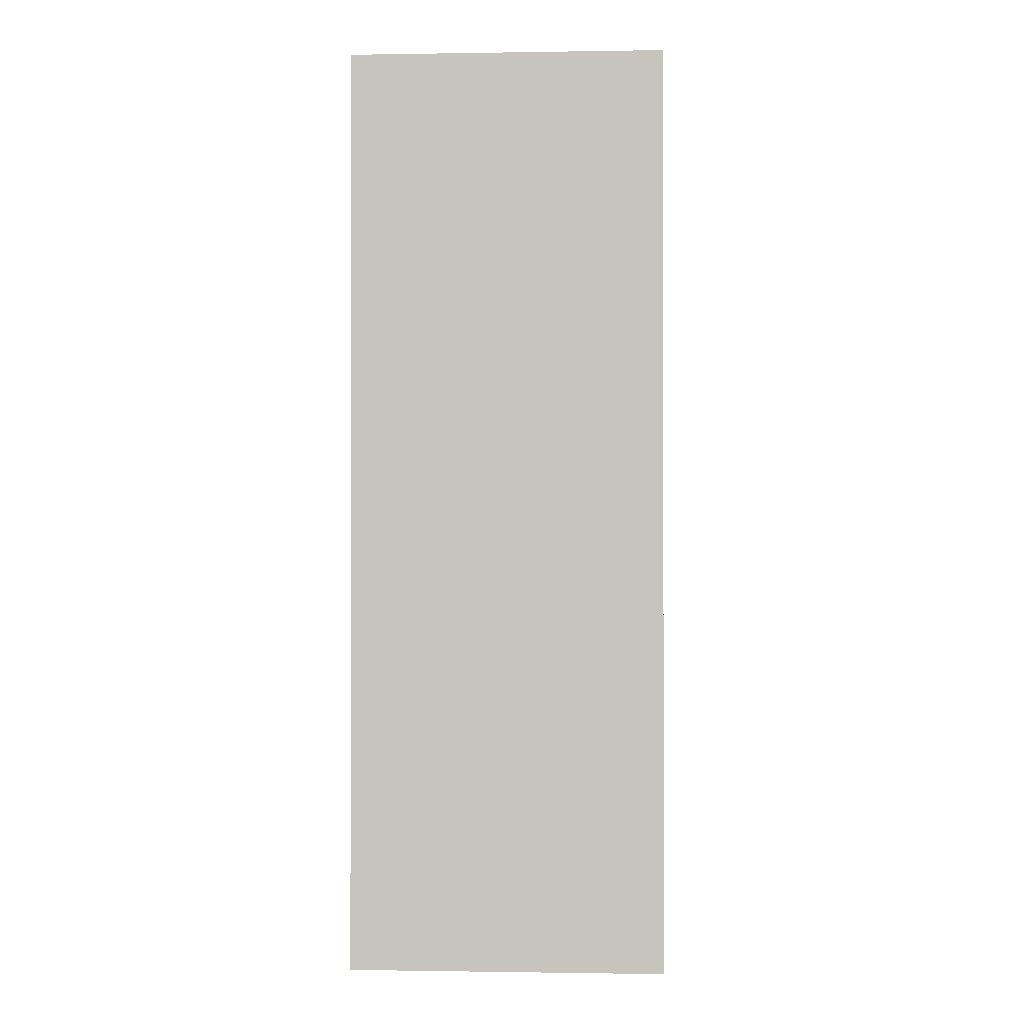
<metadata>
{"format":"obj","ext":"obj","renderer":"f3d","projection":"perspective","resolution":1024,"background":"white","views":[{"elev":-0.7,"azim":-176.7,"up":"+Y"}]}
</metadata>
<code>
g building20
v -8 0 5
v -8 0 -5
v -8 47 5
v -8 47 -5
v -5 8 5
v -5 8 4
v -5 11 5
v -5 11 4
v -5 13 5
v -5 13 4
v -5 16 5
v -5 16 4
v -5 18 5
v -5 18 4
v -5 21 5
v -5 21 4
v -5 23 5
v -5 23 4
v -5 26 5
v -5 26 4
v -5 28 5
v -5 28 4
v -5 31 5
v -5 31 4
v -5 33 5
v -5 33 4
v -5 36 5
v -5 36 4
v -5 38 5
v -5 38 4
v -5 41 5
v -5 41 4
v -5 43 5
v -5 43 4
v -5 46 5
v -5 46 4
v -2 8 5
v -2 8 4
v -2 11 5
v -2 11 4
v -2 13 5
v -2 13 4
v -2 16 5
v -2 16 4
v -2 18 5
v -2 18 4
v -2 21 5
v -2 21 4
v -2 23 5
v -2 23 4
v -2 26 5
v -2 26 4
v -2 28 5
v -2 28 4
v -2 31 5
v -2 31 4
v -2 33 5
v -2 33 4
v -2 36 5
v -2 36 4
v -2 38 5
v -2 38 4
v -2 41 5
v -2 41 4
v -2 43 5
v -2 43 4
v -2 46 5
v -2 46 4
v 1 8 5
v 1 8 4
v 1 11 5
v 1 11 4
v 1 13 5
v 1 13 4
v 1 16 5
v 1 16 4
v 1 18 5
v 1 18 4
v 1 21 5
v 1 21 4
v 1 23 5
v 1 23 4
v 1 26 5
v 1 26 4
v 1 28 5
v 1 28 4
v 1 31 5
v 1 31 4
v 1 33 5
v 1 33 4
v 1 36 5
v 1 36 4
v 1 38 5
v 1 38 4
v 1 41 5
v 1 41 4
v 1 43 5
v 1 43 4
v 1 46 5
v 1 46 4
v 2 2 5
v 2 2 4
v 2 6 5
v 2 6 4
v 4 8 5
v 4 8 4
v 4 11 5
v 4 11 4
v 4 13 5
v 4 13 4
v 4 16 5
v 4 16 4
v 4 18 5
v 4 18 4
v 4 21 5
v 4 21 4
v 4 23 5
v 4 23 4
v 4 26 5
v 4 26 4
v 4 28 5
v 4 28 4
v 4 31 5
v 4 31 4
v 4 33 5
v 4 33 4
v 4 36 5
v 4 36 4
v 4 38 5
v 4 38 4
v 4 41 5
v 4 41 4
v 4 43 5
v 4 43 4
v 4 46 5
v 4 46 4
v 7 8 5
v 7 8 4
v 7 11 5
v 7 11 4
v 7 13 5
v 7 13 4
v 7 16 5
v 7 16 4
v 7 18 5
v 7 18 4
v 7 21 5
v 7 21 4
v 7 23 5
v 7 23 4
v 7 26 5
v 7 26 4
v 7 28 5
v 7 28 4
v 7 31 5
v 7 31 4
v 7 33 5
v 7 33 4
v 7 36 5
v 7 36 4
v 7 38 5
v 7 38 4
v 7 41 5
v 7 41 4
v 7 43 5
v 7 43 4
v 7 46 5
v 7 46 4
v -7 8 5
v -7 8 4
v -7 11 5
v -7 11 4
v -7 13 5
v -7 13 4
v -7 16 5
v -7 16 4
v -7 18 5
v -7 18 4
v -7 21 5
v -7 21 4
v -7 23 5
v -7 23 4
v -7 26 5
v -7 26 4
v -7 28 5
v -7 28 4
v -7 31 5
v -7 31 4
v -7 33 5
v -7 33 4
v -7 36 5
v -7 36 4
v -7 38 5
v -7 38 4
v -7 41 5
v -7 41 4
v -7 43 5
v -7 43 4
v -7 46 5
v -7 46 4
v -4 8 5
v -4 8 4
v -4 11 5
v -4 11 4
v -4 13 5
v -4 13 4
v -4 16 5
v -4 16 4
v -4 18 5
v -4 18 4
v -4 21 5
v -4 21 4
v -4 23 5
v -4 23 4
v -4 26 5
v -4 26 4
v -4 28 5
v -4 28 4
v -4 31 5
v -4 31 4
v -4 33 5
v -4 33 4
v -4 36 5
v -4 36 4
v -4 38 5
v -4 38 4
v -4 41 5
v -4 41 4
v -4 43 5
v -4 43 4
v -4 46 5
v -4 46 4
v -3 2 5
v -3 2 4
v -3 6 5
v -3 6 4
v -1 8 5
v -1 8 4
v -1 11 5
v -1 11 4
v -1 13 5
v -1 13 4
v -1 16 5
v -1 16 4
v -1 18 5
v -1 18 4
v -1 21 5
v -1 21 4
v -1 23 5
v -1 23 4
v -1 26 5
v -1 26 4
v -1 28 5
v -1 28 4
v -1 31 5
v -1 31 4
v -1 33 5
v -1 33 4
v -1 36 5
v -1 36 4
v -1 38 5
v -1 38 4
v -1 41 5
v -1 41 4
v -1 43 5
v -1 43 4
v -1 46 5
v -1 46 4
v 2 8 5
v 2 8 4
v 2 11 5
v 2 11 4
v 2 13 5
v 2 13 4
v 2 16 5
v 2 16 4
v 2 18 5
v 2 18 4
v 2 21 5
v 2 21 4
v 2 23 5
v 2 23 4
v 2 26 5
v 2 26 4
v 2 28 5
v 2 28 4
v 2 31 5
v 2 31 4
v 2 33 5
v 2 33 4
v 2 36 5
v 2 36 4
v 2 38 5
v 2 38 4
v 2 41 5
v 2 41 4
v 2 43 5
v 2 43 4
v 2 46 5
v 2 46 4
v 5 8 5
v 5 8 4
v 5 11 5
v 5 11 4
v 5 13 5
v 5 13 4
v 5 16 5
v 5 16 4
v 5 18 5
v 5 18 4
v 5 21 5
v 5 21 4
v 5 23 5
v 5 23 4
v 5 26 5
v 5 26 4
v 5 28 5
v 5 28 4
v 5 31 5
v 5 31 4
v 5 33 5
v 5 33 4
v 5 36 5
v 5 36 4
v 5 38 5
v 5 38 4
v 5 41 5
v 5 41 4
v 5 43 5
v 5 43 4
v 5 46 5
v 5 46 4
v 8 0 5
v 8 0 -5
v 8 47 5
v 8 47 -5
v -8 0 5
v -8 47 5
v -7 8 5
v -7 11 5
v -7 13 5
v -7 16 5
v -7 18 5
v -7 21 5
v -7 23 5
v -7 26 5
v -7 28 5
v -7 31 5
v -7 33 5
v -7 36 5
v -7 38 5
v -7 41 5
v -7 43 5
v -7 46 5
v -5 8 5
v -5 11 5
v -5 13 5
v -5 16 5
v -5 18 5
v -5 21 5
v -5 23 5
v -5 26 5
v -5 28 5
v -5 31 5
v -5 33 5
v -5 36 5
v -5 38 5
v -5 41 5
v -5 43 5
v -5 46 5
v -4 8 5
v -4 11 5
v -4 13 5
v -4 16 5
v -4 18 5
v -4 21 5
v -4 23 5
v -4 26 5
v -4 28 5
v -4 31 5
v -4 33 5
v -4 36 5
v -4 38 5
v -4 41 5
v -4 43 5
v -4 46 5
v -3 1 5
v -3 2 5
v -3 6 5
v -2 8 5
v -2 11 5
v -2 13 5
v -2 16 5
v -2 18 5
v -2 21 5
v -2 23 5
v -2 26 5
v -2 28 5
v -2 31 5
v -2 33 5
v -2 36 5
v -2 38 5
v -2 41 5
v -2 43 5
v -2 46 5
v -1 8 5
v -1 11 5
v -1 13 5
v -1 16 5
v -1 18 5
v -1 21 5
v -1 23 5
v -1 26 5
v -1 28 5
v -1 31 5
v -1 33 5
v -1 36 5
v -1 38 5
v -1 41 5
v -1 43 5
v -1 46 5
v 1 8 5
v 1 11 5
v 1 13 5
v 1 16 5
v 1 18 5
v 1 21 5
v 1 23 5
v 1 26 5
v 1 28 5
v 1 31 5
v 1 33 5
v 1 36 5
v 1 38 5
v 1 41 5
v 1 43 5
v 1 46 5
v 2 1 5
v 2 2 5
v 2 6 5
v 2 8 5
v 2 11 5
v 2 13 5
v 2 16 5
v 2 18 5
v 2 21 5
v 2 23 5
v 2 26 5
v 2 28 5
v 2 31 5
v 2 33 5
v 2 36 5
v 2 38 5
v 2 41 5
v 2 43 5
v 2 46 5
v 4 8 5
v 4 11 5
v 4 13 5
v 4 16 5
v 4 18 5
v 4 21 5
v 4 23 5
v 4 26 5
v 4 28 5
v 4 31 5
v 4 33 5
v 4 36 5
v 4 38 5
v 4 41 5
v 4 43 5
v 4 46 5
v 5 8 5
v 5 11 5
v 5 13 5
v 5 16 5
v 5 18 5
v 5 21 5
v 5 23 5
v 5 26 5
v 5 28 5
v 5 31 5
v 5 33 5
v 5 36 5
v 5 38 5
v 5 41 5
v 5 43 5
v 5 46 5
v 7 8 5
v 7 11 5
v 7 13 5
v 7 16 5
v 7 18 5
v 7 21 5
v 7 23 5
v 7 26 5
v 7 28 5
v 7 31 5
v 7 33 5
v 7 36 5
v 7 38 5
v 7 41 5
v 7 43 5
v 7 46 5
v 8 0 5
v 8 47 5
v -7 8 4
v -7 11 4
v -7 13 4
v -7 16 4
v -7 18 4
v -7 21 4
v -7 23 4
v -7 26 4
v -7 28 4
v -7 31 4
v -7 33 4
v -7 36 4
v -7 38 4
v -7 41 4
v -7 43 4
v -7 46 4
v -5 8 4
v -5 11 4
v -5 13 4
v -5 16 4
v -5 18 4
v -5 21 4
v -5 23 4
v -5 26 4
v -5 28 4
v -5 31 4
v -5 33 4
v -5 36 4
v -5 38 4
v -5 41 4
v -5 43 4
v -5 46 4
v -4 8 4
v -4 11 4
v -4 13 4
v -4 16 4
v -4 18 4
v -4 21 4
v -4 23 4
v -4 26 4
v -4 28 4
v -4 31 4
v -4 33 4
v -4 36 4
v -4 38 4
v -4 41 4
v -4 43 4
v -4 46 4
v -3 2 4
v -3 6 4
v -2 8 4
v -2 11 4
v -2 13 4
v -2 16 4
v -2 18 4
v -2 21 4
v -2 23 4
v -2 26 4
v -2 28 4
v -2 31 4
v -2 33 4
v -2 36 4
v -2 38 4
v -2 41 4
v -2 43 4
v -2 46 4
v -1 8 4
v -1 11 4
v -1 13 4
v -1 16 4
v -1 18 4
v -1 21 4
v -1 23 4
v -1 26 4
v -1 28 4
v -1 31 4
v -1 33 4
v -1 36 4
v -1 38 4
v -1 41 4
v -1 43 4
v -1 46 4
v 1 8 4
v 1 11 4
v 1 13 4
v 1 16 4
v 1 18 4
v 1 21 4
v 1 23 4
v 1 26 4
v 1 28 4
v 1 31 4
v 1 33 4
v 1 36 4
v 1 38 4
v 1 41 4
v 1 43 4
v 1 46 4
v 2 2 4
v 2 6 4
v 2 8 4
v 2 11 4
v 2 13 4
v 2 16 4
v 2 18 4
v 2 21 4
v 2 23 4
v 2 26 4
v 2 28 4
v 2 31 4
v 2 33 4
v 2 36 4
v 2 38 4
v 2 41 4
v 2 43 4
v 2 46 4
v 4 8 4
v 4 11 4
v 4 13 4
v 4 16 4
v 4 18 4
v 4 21 4
v 4 23 4
v 4 26 4
v 4 28 4
v 4 31 4
v 4 33 4
v 4 36 4
v 4 38 4
v 4 41 4
v 4 43 4
v 4 46 4
v 5 8 4
v 5 11 4
v 5 13 4
v 5 16 4
v 5 18 4
v 5 21 4
v 5 23 4
v 5 26 4
v 5 28 4
v 5 31 4
v 5 33 4
v 5 36 4
v 5 38 4
v 5 41 4
v 5 43 4
v 5 46 4
v 7 8 4
v 7 11 4
v 7 13 4
v 7 16 4
v 7 18 4
v 7 21 4
v 7 23 4
v 7 26 4
v 7 28 4
v 7 31 4
v 7 33 4
v 7 36 4
v 7 38 4
v 7 41 4
v 7 43 4
v 7 46 4
v -8 0 -5
v -8 47 -5
v 8 0 -5
v 8 47 -5
v -8 0 5
v 8 0 5
v -8 0 -5
v 8 0 -5
v -3 6 5
v 2 6 5
v -3 6 4
v 2 6 4
v -7 11 5
v -5 11 5
v -4 11 5
v -2 11 5
v -1 11 5
v 1 11 5
v 2 11 5
v 4 11 5
v 5 11 5
v 7 11 5
v -7 11 4
v -5 11 4
v -4 11 4
v -2 11 4
v -1 11 4
v 1 11 4
v 2 11 4
v 4 11 4
v 5 11 4
v 7 11 4
v -7 16 5
v -5 16 5
v -4 16 5
v -2 16 5
v -1 16 5
v 1 16 5
v 2 16 5
v 4 16 5
v 5 16 5
v 7 16 5
v -7 16 4
v -5 16 4
v -4 16 4
v -2 16 4
v -1 16 4
v 1 16 4
v 2 16 4
v 4 16 4
v 5 16 4
v 7 16 4
v -7 21 5
v -5 21 5
v -4 21 5
v -2 21 5
v -1 21 5
v 1 21 5
v 2 21 5
v 4 21 5
v 5 21 5
v 7 21 5
v -7 21 4
v -5 21 4
v -4 21 4
v -2 21 4
v -1 21 4
v 1 21 4
v 2 21 4
v 4 21 4
v 5 21 4
v 7 21 4
v -7 26 5
v -5 26 5
v -4 26 5
v -2 26 5
v -1 26 5
v 1 26 5
v 2 26 5
v 4 26 5
v 5 26 5
v 7 26 5
v -7 26 4
v -5 26 4
v -4 26 4
v -2 26 4
v -1 26 4
v 1 26 4
v 2 26 4
v 4 26 4
v 5 26 4
v 7 26 4
v -7 31 5
v -5 31 5
v -4 31 5
v -2 31 5
v -1 31 5
v 1 31 5
v 2 31 5
v 4 31 5
v 5 31 5
v 7 31 5
v -7 31 4
v -5 31 4
v -4 31 4
v -2 31 4
v -1 31 4
v 1 31 4
v 2 31 4
v 4 31 4
v 5 31 4
v 7 31 4
v -7 36 5
v -5 36 5
v -4 36 5
v -2 36 5
v -1 36 5
v 1 36 5
v 2 36 5
v 4 36 5
v 5 36 5
v 7 36 5
v -7 36 4
v -5 36 4
v -4 36 4
v -2 36 4
v -1 36 4
v 1 36 4
v 2 36 4
v 4 36 4
v 5 36 4
v 7 36 4
v -7 41 5
v -5 41 5
v -4 41 5
v -2 41 5
v -1 41 5
v 1 41 5
v 2 41 5
v 4 41 5
v 5 41 5
v 7 41 5
v -7 41 4
v -5 41 4
v -4 41 4
v -2 41 4
v -1 41 4
v 1 41 4
v 2 41 4
v 4 41 4
v 5 41 4
v 7 41 4
v -7 46 5
v -5 46 5
v -4 46 5
v -2 46 5
v -1 46 5
v 1 46 5
v 2 46 5
v 4 46 5
v 5 46 5
v 7 46 5
v -7 46 4
v -5 46 4
v -4 46 4
v -2 46 4
v -1 46 4
v 1 46 4
v 2 46 4
v 4 46 4
v 5 46 4
v 7 46 4
v -3 2 5
v 2 2 5
v -3 2 4
v 2 2 4
v -7 8 5
v -5 8 5
v -4 8 5
v -2 8 5
v -1 8 5
v 1 8 5
v 2 8 5
v 4 8 5
v 5 8 5
v 7 8 5
v -7 8 4
v -5 8 4
v -4 8 4
v -2 8 4
v -1 8 4
v 1 8 4
v 2 8 4
v 4 8 4
v 5 8 4
v 7 8 4
v -7 13 5
v -5 13 5
v -4 13 5
v -2 13 5
v -1 13 5
v 1 13 5
v 2 13 5
v 4 13 5
v 5 13 5
v 7 13 5
v -7 13 4
v -5 13 4
v -4 13 4
v -2 13 4
v -1 13 4
v 1 13 4
v 2 13 4
v 4 13 4
v 5 13 4
v 7 13 4
v -7 18 5
v -5 18 5
v -4 18 5
v -2 18 5
v -1 18 5
v 1 18 5
v 2 18 5
v 4 18 5
v 5 18 5
v 7 18 5
v -7 18 4
v -5 18 4
v -4 18 4
v -2 18 4
v -1 18 4
v 1 18 4
v 2 18 4
v 4 18 4
v 5 18 4
v 7 18 4
v -7 23 5
v -5 23 5
v -4 23 5
v -2 23 5
v -1 23 5
v 1 23 5
v 2 23 5
v 4 23 5
v 5 23 5
v 7 23 5
v -7 23 4
v -5 23 4
v -4 23 4
v -2 23 4
v -1 23 4
v 1 23 4
v 2 23 4
v 4 23 4
v 5 23 4
v 7 23 4
v -7 28 5
v -5 28 5
v -4 28 5
v -2 28 5
v -1 28 5
v 1 28 5
v 2 28 5
v 4 28 5
v 5 28 5
v 7 28 5
v -7 28 4
v -5 28 4
v -4 28 4
v -2 28 4
v -1 28 4
v 1 28 4
v 2 28 4
v 4 28 4
v 5 28 4
v 7 28 4
v -7 33 5
v -5 33 5
v -4 33 5
v -2 33 5
v -1 33 5
v 1 33 5
v 2 33 5
v 4 33 5
v 5 33 5
v 7 33 5
v -7 33 4
v -5 33 4
v -4 33 4
v -2 33 4
v -1 33 4
v 1 33 4
v 2 33 4
v 4 33 4
v 5 33 4
v 7 33 4
v -7 38 5
v -5 38 5
v -4 38 5
v -2 38 5
v -1 38 5
v 1 38 5
v 2 38 5
v 4 38 5
v 5 38 5
v 7 38 5
v -7 38 4
v -5 38 4
v -4 38 4
v -2 38 4
v -1 38 4
v 1 38 4
v 2 38 4
v 4 38 4
v 5 38 4
v 7 38 4
v -7 43 5
v -5 43 5
v -4 43 5
v -2 43 5
v -1 43 5
v 1 43 5
v 2 43 5
v 4 43 5
v 5 43 5
v 7 43 5
v -7 43 4
v -5 43 4
v -4 43 4
v -2 43 4
v -1 43 4
v 1 43 4
v 2 43 4
v 4 43 4
v 5 43 4
v 7 43 4
v -8 47 5
v 8 47 5
v -8 47 -5
v 8 47 -5
f 3 2 1
f 4 2 3
f 7 6 5
f 8 6 7
f 11 10 9
f 12 10 11
f 15 14 13
f 16 14 15
f 19 18 17
f 20 18 19
f 23 22 21
f 24 22 23
f 27 26 25
f 28 26 27
f 31 30 29
f 32 30 31
f 35 34 33
f 36 34 35
f 39 38 37
f 40 38 39
f 43 42 41
f 44 42 43
f 47 46 45
f 48 46 47
f 51 50 49
f 52 50 51
f 55 54 53
f 56 54 55
f 59 58 57
f 60 58 59
f 63 62 61
f 64 62 63
f 67 66 65
f 68 66 67
f 71 70 69
f 72 70 71
f 75 74 73
f 76 74 75
f 79 78 77
f 80 78 79
f 83 82 81
f 84 82 83
f 87 86 85
f 88 86 87
f 91 90 89
f 92 90 91
f 95 94 93
f 96 94 95
f 99 98 97
f 100 98 99
f 103 102 101
f 104 102 103
f 107 106 105
f 108 106 107
f 111 110 109
f 112 110 111
f 115 114 113
f 116 114 115
f 119 118 117
f 120 118 119
f 123 122 121
f 124 122 123
f 127 126 125
f 128 126 127
f 131 130 129
f 132 130 131
f 135 134 133
f 136 134 135
f 139 138 137
f 140 138 139
f 143 142 141
f 144 142 143
f 147 146 145
f 148 146 147
f 151 150 149
f 152 150 151
f 155 154 153
f 156 154 155
f 159 158 157
f 160 158 159
f 163 162 161
f 164 162 163
f 167 166 165
f 168 166 167
f 169 170 171
f 171 170 172
f 173 174 175
f 175 174 176
f 177 178 179
f 179 178 180
f 181 182 183
f 183 182 184
f 185 186 187
f 187 186 188
f 189 190 191
f 191 190 192
f 193 194 195
f 195 194 196
f 197 198 199
f 199 198 200
f 201 202 203
f 203 202 204
f 205 206 207
f 207 206 208
f 209 210 211
f 211 210 212
f 213 214 215
f 215 214 216
f 217 218 219
f 219 218 220
f 221 222 223
f 223 222 224
f 225 226 227
f 227 226 228
f 229 230 231
f 231 230 232
f 233 234 235
f 235 234 236
f 237 238 239
f 239 238 240
f 241 242 243
f 243 242 244
f 245 246 247
f 247 246 248
f 249 250 251
f 251 250 252
f 253 254 255
f 255 254 256
f 257 258 259
f 259 258 260
f 261 262 263
f 263 262 264
f 265 266 267
f 267 266 268
f 269 270 271
f 271 270 272
f 273 274 275
f 275 274 276
f 277 278 279
f 279 278 280
f 281 282 283
f 283 282 284
f 285 286 287
f 287 286 288
f 289 290 291
f 291 290 292
f 293 294 295
f 295 294 296
f 297 298 299
f 299 298 300
f 301 302 303
f 303 302 304
f 305 306 307
f 307 306 308
f 309 310 311
f 311 310 312
f 313 314 315
f 315 314 316
f 317 318 319
f 319 318 320
f 321 322 323
f 323 322 324
f 325 326 327
f 327 326 328
f 329 330 331
f 331 330 332
f 333 334 335
f 335 334 336
f 339 338 337
f 340 338 339
f 341 338 340
f 342 338 341
f 343 338 342
f 344 338 343
f 345 338 344
f 346 338 345
f 347 338 346
f 348 338 347
f 349 338 348
f 350 338 349
f 351 338 350
f 352 338 351
f 353 338 352
f 354 338 353
f 355 339 337
f 356 341 340
f 357 341 356
f 358 343 342
f 359 343 358
f 360 345 344
f 361 345 360
f 362 347 346
f 363 347 362
f 364 349 348
f 365 349 364
f 366 351 350
f 367 351 366
f 368 353 352
f 369 353 368
f 370 338 354
f 371 369 368
f 371 370 369
f 371 367 366
f 371 355 337
f 371 368 367
f 371 365 364
f 371 366 365
f 371 357 356
f 371 364 363
f 371 363 362
f 371 362 361
f 371 359 358
f 371 360 359
f 371 361 360
f 371 358 357
f 371 356 355
f 372 370 371
f 373 370 372
f 374 370 373
f 375 370 374
f 376 370 375
f 377 370 376
f 378 370 377
f 379 370 378
f 380 370 379
f 381 370 380
f 382 370 381
f 383 370 382
f 384 370 383
f 385 370 384
f 386 338 370
f 386 370 385
f 387 371 337
f 388 371 387
f 389 371 388
f 390 371 389
f 391 373 372
f 392 373 391
f 393 375 374
f 394 375 393
f 395 377 376
f 396 377 395
f 397 379 378
f 398 379 397
f 399 381 380
f 400 381 399
f 401 383 382
f 402 383 401
f 403 385 384
f 404 385 403
f 405 338 386
f 406 402 401
f 406 405 404
f 406 404 403
f 406 400 399
f 406 403 402
f 406 390 389
f 406 401 400
f 406 398 397
f 406 399 398
f 406 392 391
f 406 397 396
f 406 396 395
f 406 395 394
f 406 394 393
f 406 393 392
f 406 391 390
f 407 405 406
f 408 405 407
f 409 405 408
f 410 405 409
f 411 405 410
f 412 405 411
f 413 405 412
f 414 405 413
f 415 405 414
f 416 405 415
f 417 405 416
f 418 405 417
f 419 405 418
f 420 405 419
f 421 338 405
f 421 405 420
f 422 406 389
f 423 408 407
f 424 408 423
f 425 410 409
f 426 410 425
f 427 412 411
f 428 412 427
f 429 414 413
f 430 414 429
f 431 416 415
f 432 416 431
f 433 418 417
f 434 418 433
f 435 420 419
f 436 420 435
f 437 338 421
f 438 387 337
f 438 388 387
f 439 388 438
f 440 434 433
f 440 437 436
f 440 436 435
f 440 432 431
f 440 435 434
f 440 422 389
f 440 433 432
f 440 430 429
f 440 431 430
f 440 424 423
f 440 429 428
f 440 428 427
f 440 427 426
f 440 426 425
f 440 425 424
f 440 423 422
f 441 437 440
f 442 437 441
f 443 437 442
f 444 437 443
f 445 437 444
f 446 437 445
f 447 437 446
f 448 437 447
f 449 437 448
f 450 437 449
f 451 437 450
f 452 437 451
f 453 437 452
f 454 437 453
f 455 437 454
f 456 338 437
f 456 437 455
f 457 439 438
f 457 440 439
f 457 441 440
f 458 443 442
f 459 443 458
f 460 445 444
f 461 445 460
f 462 447 446
f 463 447 462
f 464 449 448
f 465 449 464
f 466 451 450
f 467 451 466
f 468 453 452
f 469 453 468
f 470 455 454
f 471 455 470
f 472 338 456
f 473 471 470
f 473 472 471
f 473 469 468
f 473 467 466
f 473 470 469
f 473 465 464
f 473 468 467
f 473 463 462
f 473 466 465
f 473 457 438
f 473 464 463
f 473 461 460
f 473 462 461
f 473 459 458
f 473 460 459
f 473 458 457
f 474 472 473
f 475 472 474
f 476 472 475
f 477 472 476
f 478 472 477
f 479 472 478
f 480 472 479
f 481 472 480
f 482 472 481
f 483 472 482
f 484 472 483
f 485 472 484
f 486 472 485
f 487 472 486
f 488 338 472
f 488 472 487
f 489 473 438
f 490 475 474
f 491 475 490
f 492 477 476
f 493 477 492
f 494 479 478
f 495 479 494
f 496 481 480
f 497 481 496
f 498 483 482
f 499 483 498
f 500 485 484
f 501 485 500
f 502 487 486
f 503 487 502
f 504 338 488
f 505 501 500
f 505 504 503
f 505 438 337
f 505 503 502
f 505 502 501
f 505 499 498
f 505 500 499
f 505 489 438
f 505 498 497
f 505 497 496
f 505 496 495
f 505 491 490
f 505 494 493
f 505 495 494
f 505 492 491
f 505 493 492
f 505 490 489
f 506 338 504
f 506 504 505
f 523 508 507
f 524 508 523
f 525 510 509
f 526 510 525
f 527 512 511
f 528 512 527
f 529 514 513
f 530 514 529
f 531 516 515
f 532 516 531
f 533 518 517
f 534 518 533
f 535 520 519
f 536 520 535
f 537 522 521
f 538 522 537
f 557 540 539
f 558 540 557
f 559 542 541
f 560 542 559
f 561 544 543
f 562 544 561
f 563 546 545
f 564 546 563
f 565 548 547
f 566 548 565
f 567 550 549
f 568 550 567
f 569 552 551
f 570 552 569
f 571 554 553
f 572 554 571
f 589 574 573
f 590 574 589
f 591 576 575
f 592 576 591
f 593 578 577
f 594 578 593
f 595 580 579
f 596 580 595
f 597 582 581
f 598 582 597
f 599 584 583
f 600 584 599
f 601 586 585
f 602 586 601
f 603 588 587
f 604 588 603
f 605 556 555
f 606 556 605
f 623 608 607
f 624 608 623
f 625 610 609
f 626 610 625
f 627 612 611
f 628 612 627
f 629 614 613
f 630 614 629
f 631 616 615
f 632 616 631
f 633 618 617
f 634 618 633
f 635 620 619
f 636 620 635
f 637 622 621
f 638 622 637
f 655 640 639
f 656 640 655
f 657 642 641
f 658 642 657
f 659 644 643
f 660 644 659
f 661 646 645
f 662 646 661
f 663 648 647
f 664 648 663
f 665 650 649
f 666 650 665
f 667 652 651
f 668 652 667
f 669 654 653
f 670 654 669
f 671 672 673
f 673 672 674
f 677 676 675
f 678 676 677
f 681 680 679
f 682 680 681
f 693 684 683
f 694 684 693
f 695 686 685
f 696 686 695
f 697 688 687
f 698 688 697
f 699 690 689
f 700 690 699
f 701 692 691
f 702 692 701
f 713 704 703
f 714 704 713
f 715 706 705
f 716 706 715
f 717 708 707
f 718 708 717
f 719 710 709
f 720 710 719
f 721 712 711
f 722 712 721
f 733 724 723
f 734 724 733
f 735 726 725
f 736 726 735
f 737 728 727
f 738 728 737
f 739 730 729
f 740 730 739
f 741 732 731
f 742 732 741
f 753 744 743
f 754 744 753
f 755 746 745
f 756 746 755
f 757 748 747
f 758 748 757
f 759 750 749
f 760 750 759
f 761 752 751
f 762 752 761
f 773 764 763
f 774 764 773
f 775 766 765
f 776 766 775
f 777 768 767
f 778 768 777
f 779 770 769
f 780 770 779
f 781 772 771
f 782 772 781
f 793 784 783
f 794 784 793
f 795 786 785
f 796 786 795
f 797 788 787
f 798 788 797
f 799 790 789
f 800 790 799
f 801 792 791
f 802 792 801
f 813 804 803
f 814 804 813
f 815 806 805
f 816 806 815
f 817 808 807
f 818 808 817
f 819 810 809
f 820 810 819
f 821 812 811
f 822 812 821
f 833 824 823
f 834 824 833
f 835 826 825
f 836 826 835
f 837 828 827
f 838 828 837
f 839 830 829
f 840 830 839
f 841 832 831
f 842 832 841
f 843 844 845
f 845 844 846
f 847 848 857
f 857 848 858
f 849 850 859
f 859 850 860
f 851 852 861
f 861 852 862
f 853 854 863
f 863 854 864
f 855 856 865
f 865 856 866
f 867 868 877
f 877 868 878
f 869 870 879
f 879 870 880
f 871 872 881
f 881 872 882
f 873 874 883
f 883 874 884
f 875 876 885
f 885 876 886
f 887 888 897
f 897 888 898
f 889 890 899
f 899 890 900
f 891 892 901
f 901 892 902
f 893 894 903
f 903 894 904
f 895 896 905
f 905 896 906
f 907 908 917
f 917 908 918
f 909 910 919
f 919 910 920
f 911 912 921
f 921 912 922
f 913 914 923
f 923 914 924
f 915 916 925
f 925 916 926
f 927 928 937
f 937 928 938
f 929 930 939
f 939 930 940
f 931 932 941
f 941 932 942
f 933 934 943
f 943 934 944
f 935 936 945
f 945 936 946
f 947 948 957
f 957 948 958
f 949 950 959
f 959 950 960
f 951 952 961
f 961 952 962
f 953 954 963
f 963 954 964
f 955 956 965
f 965 956 966
f 967 968 977
f 977 968 978
f 969 970 979
f 979 970 980
f 971 972 981
f 981 972 982
f 973 974 983
f 983 974 984
f 975 976 985
f 985 976 986
f 987 988 997
f 997 988 998
f 989 990 999
f 999 990 1000
f 991 992 1001
f 1001 992 1002
f 993 994 1003
f 1003 994 1004
f 995 996 1005
f 1005 996 1006
f 1007 1008 1009
f 1009 1008 1010

</code>
